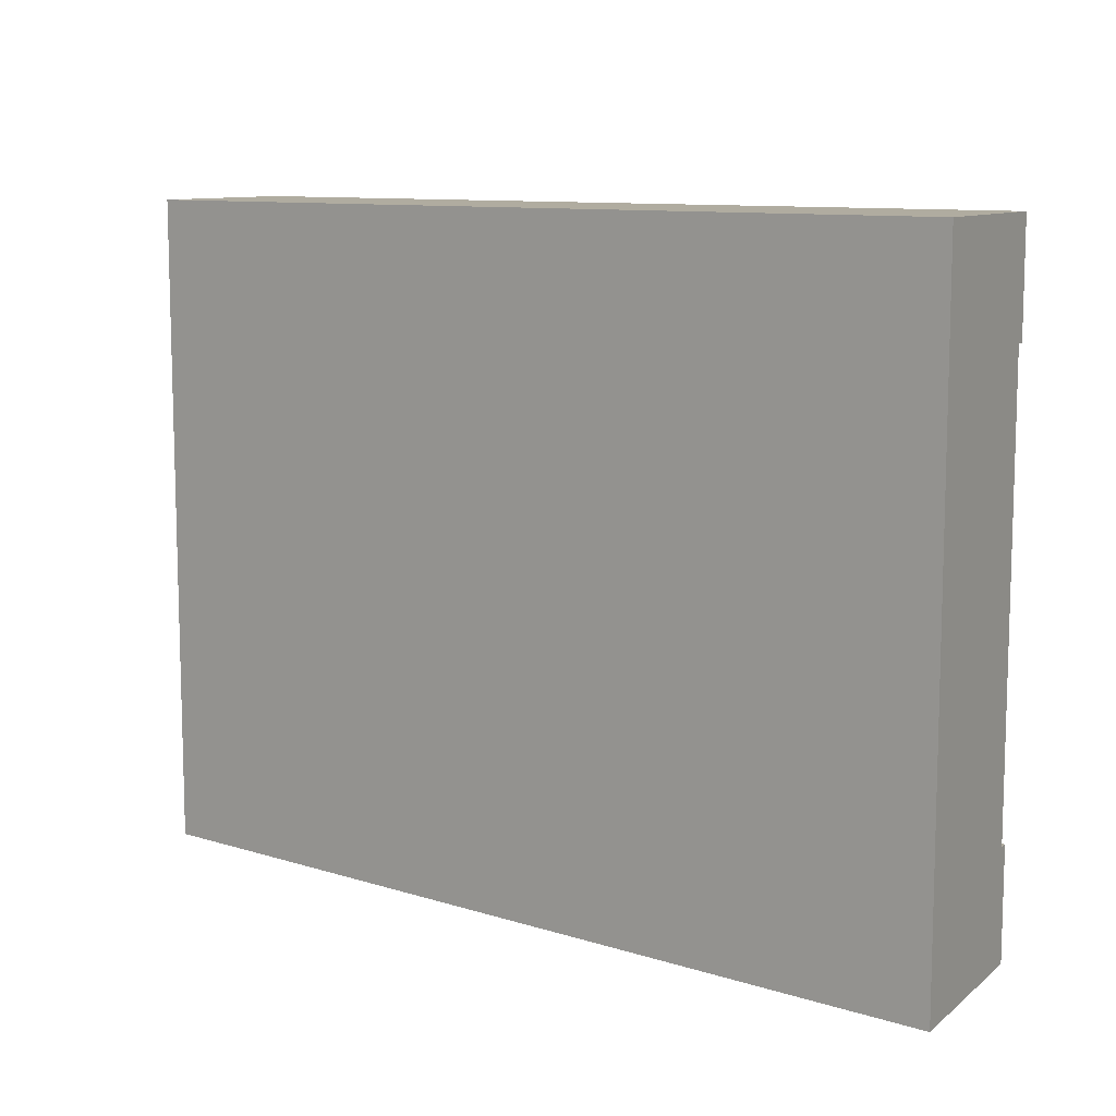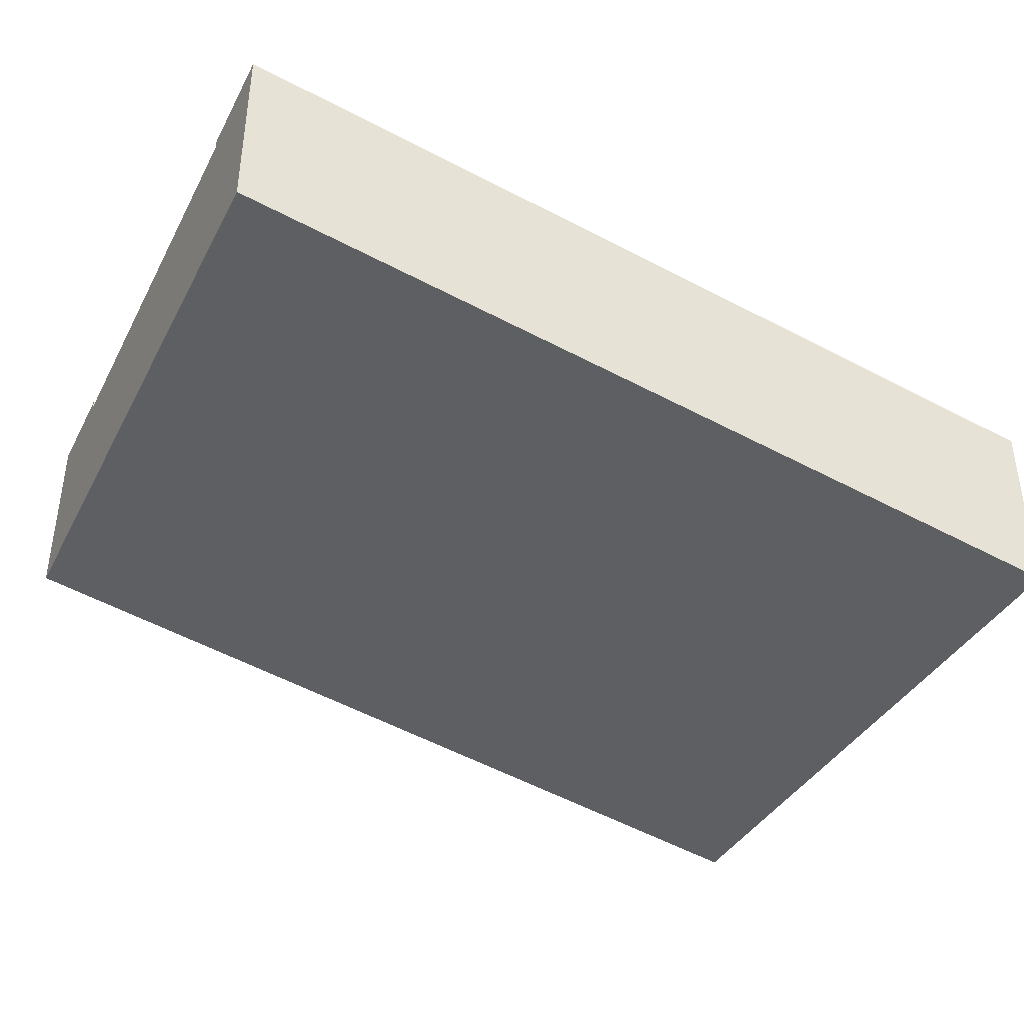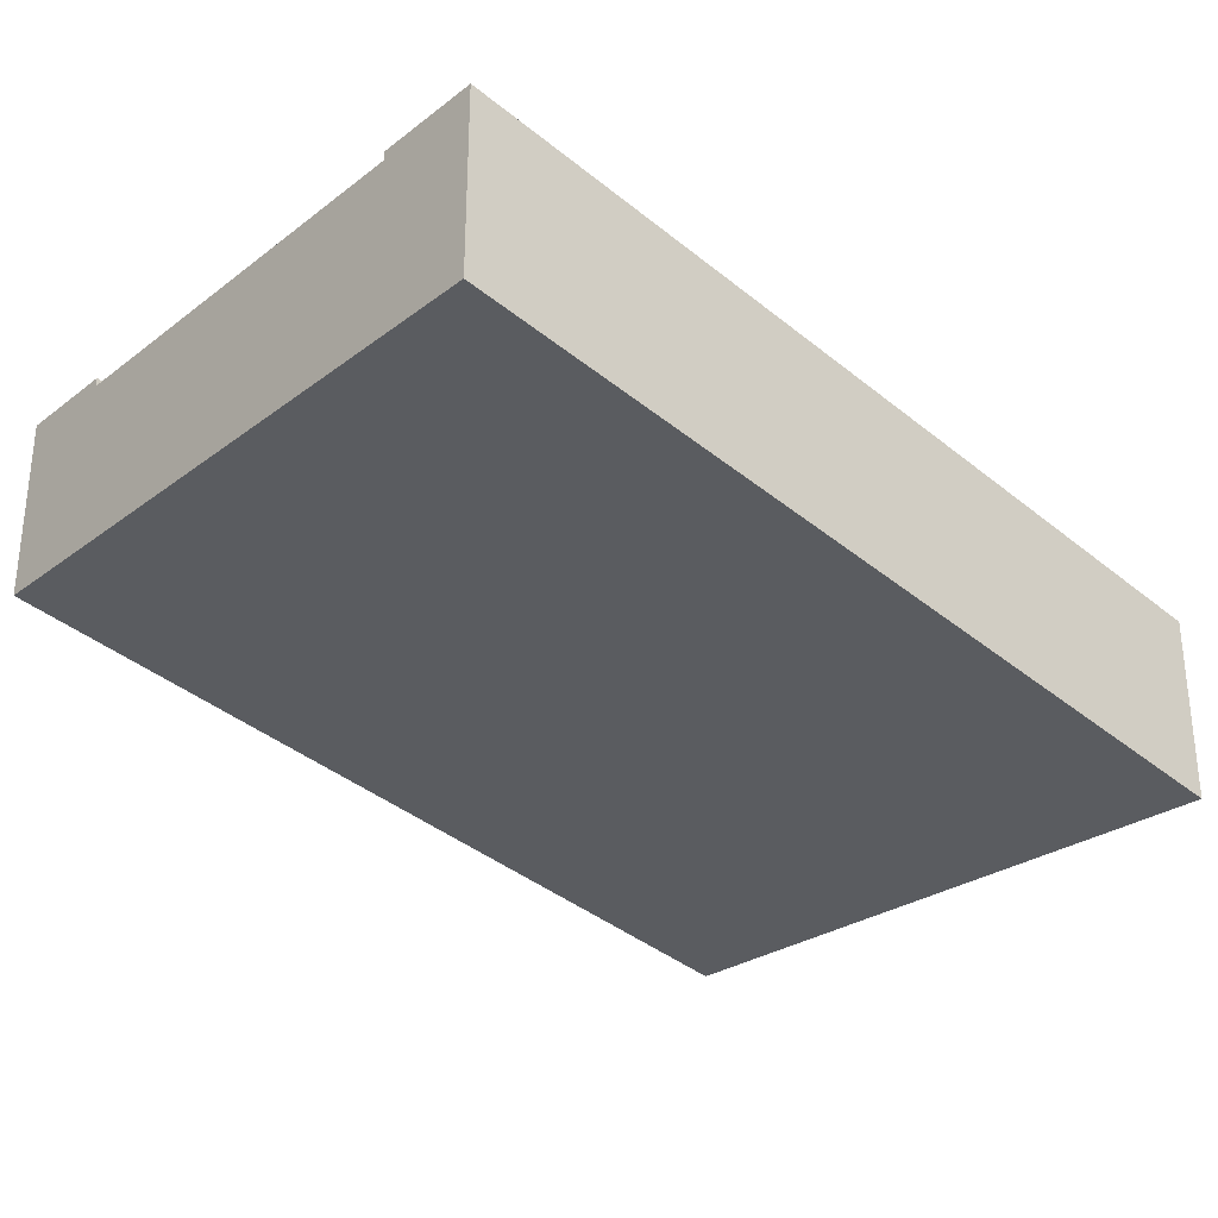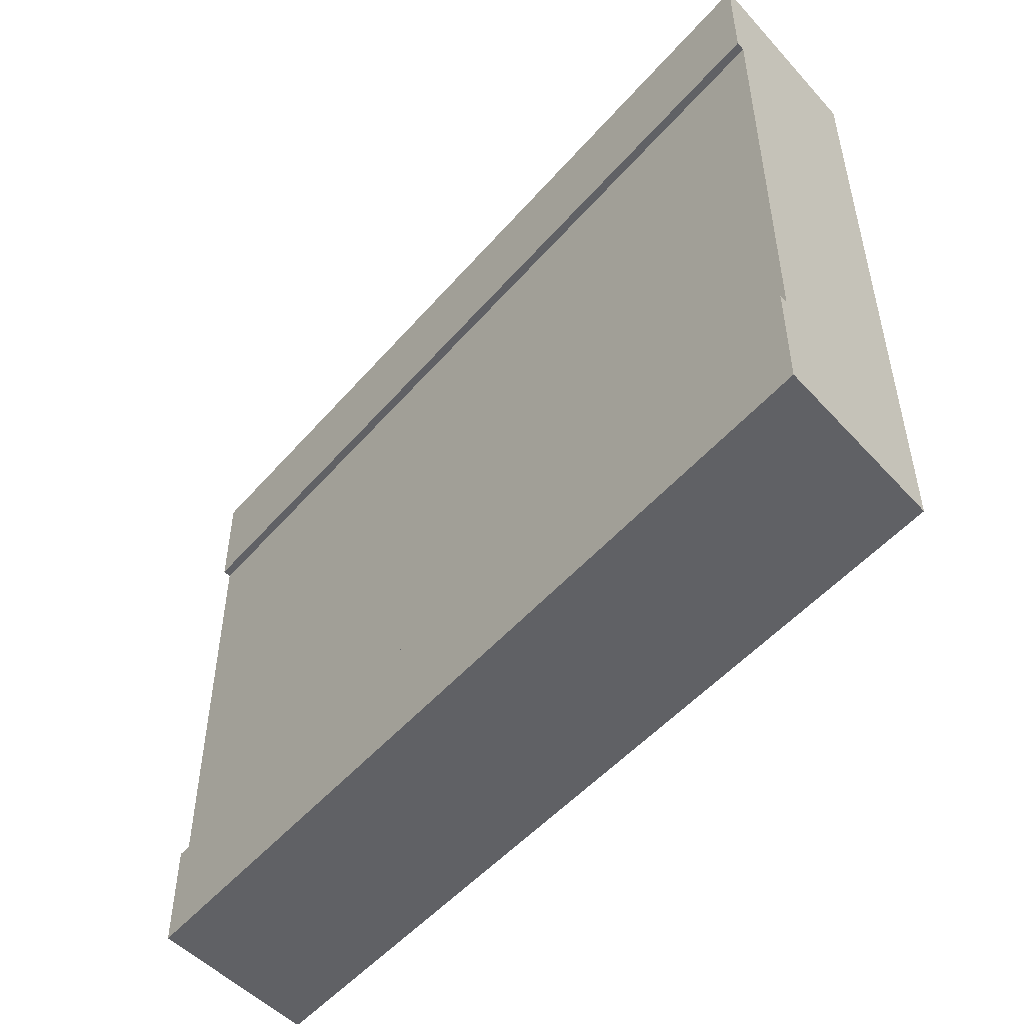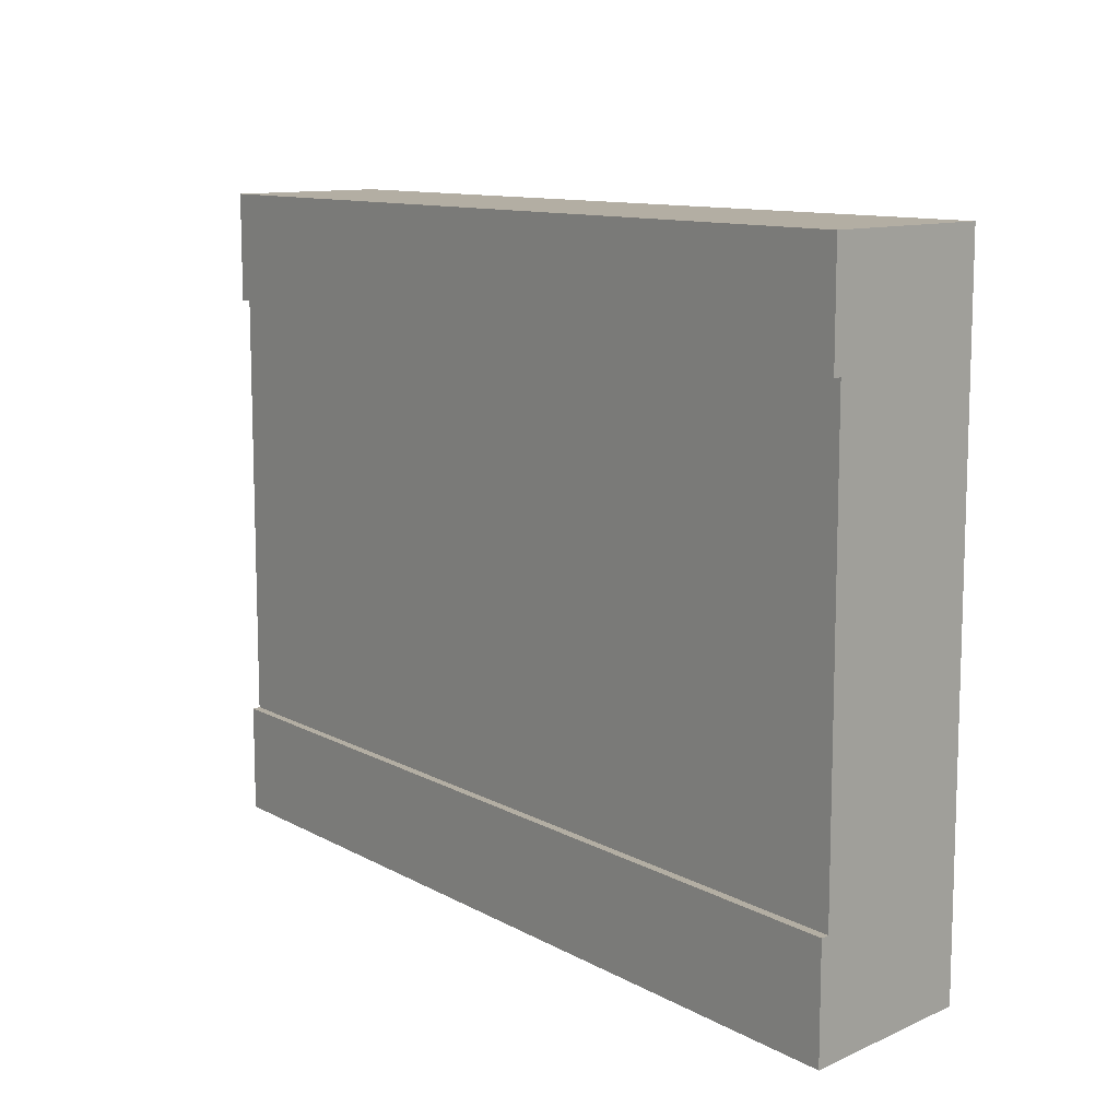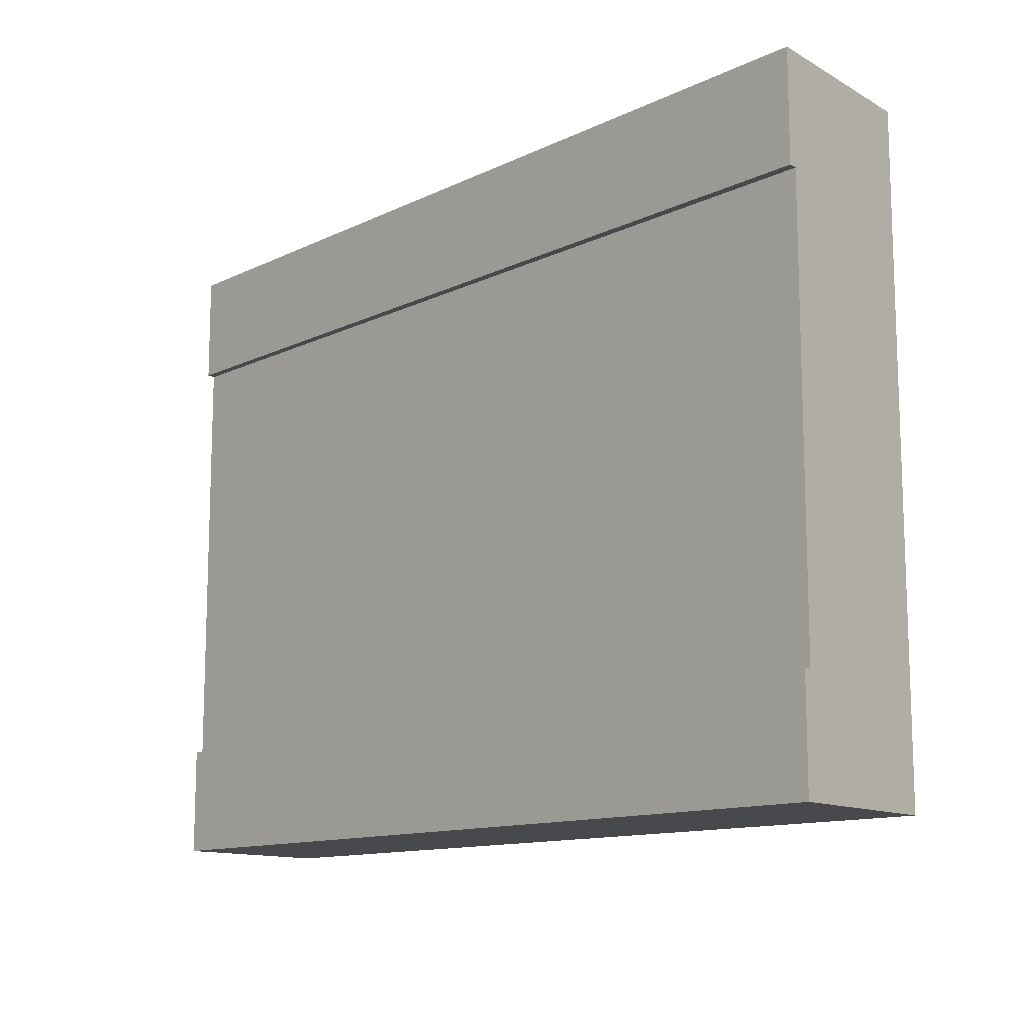
<metadata>
{"format":"obj","ext":"obj","renderer":"f3d","projection":"perspective","resolution":1024,"background":"white","views":[{"elev":10.0,"azim":28.5,"up":"+Z"},{"elev":-38.7,"azim":-25.6,"up":"+Y"},{"elev":-28.1,"azim":-41.9,"up":"+Y"},{"elev":-50.1,"azim":-139.5,"up":"+Z"},{"elev":10.9,"azim":-137.2,"up":"+Z"},{"elev":-12.3,"azim":-142.2,"up":"+Z"}]}
</metadata>
<code>
v 0 0.3833 0.25
v 0 0.2833 0.25
v 0 0.2833 0.75
v 0 0.3833 0.75
v 0 0.1833 0.125
v 0 0.1833 0.875
v 0 0.3933 0.875
v 0 0.3933 0.75
v 0 0.3933 0.25
v 0 0.3933 0.125
v 1 0 0.875
v 1 0 0.125
v 1 0.21 0.875
v 1 0.21 0.125
v 1 0.21 0.25
v 1 0.2 0.25
v 1 0.1 0.25
v 1 0.1 0.75
v 1 0.2 0.75
v 1 0.21 0.75
g Mesh1 Group1 Model
f 2 4 1
f 2 3 4
f 5 6 2
f 5 2 1
f 5 1 10
f 7 8 4
f 7 4 3
f 3 2 6
f 7 3 6
f 1 9 10
f 6 12 11
f 6 5 12
f 13 6 11
f 13 7 6
f 11 12 18
f 11 18 19
f 11 19 13
f 14 15 16
f 14 16 17
f 17 18 12
f 14 17 12
f 19 20 13
f 5 14 12
f 5 10 14
f 9 14 10
f 9 15 14
f 15 1 16
f 15 9 1
f 1 19 16
f 1 4 19
f 4 20 19
f 4 8 20
f 20 7 13
f 20 8 7
f 19 17 16
f 19 18 17

</code>
